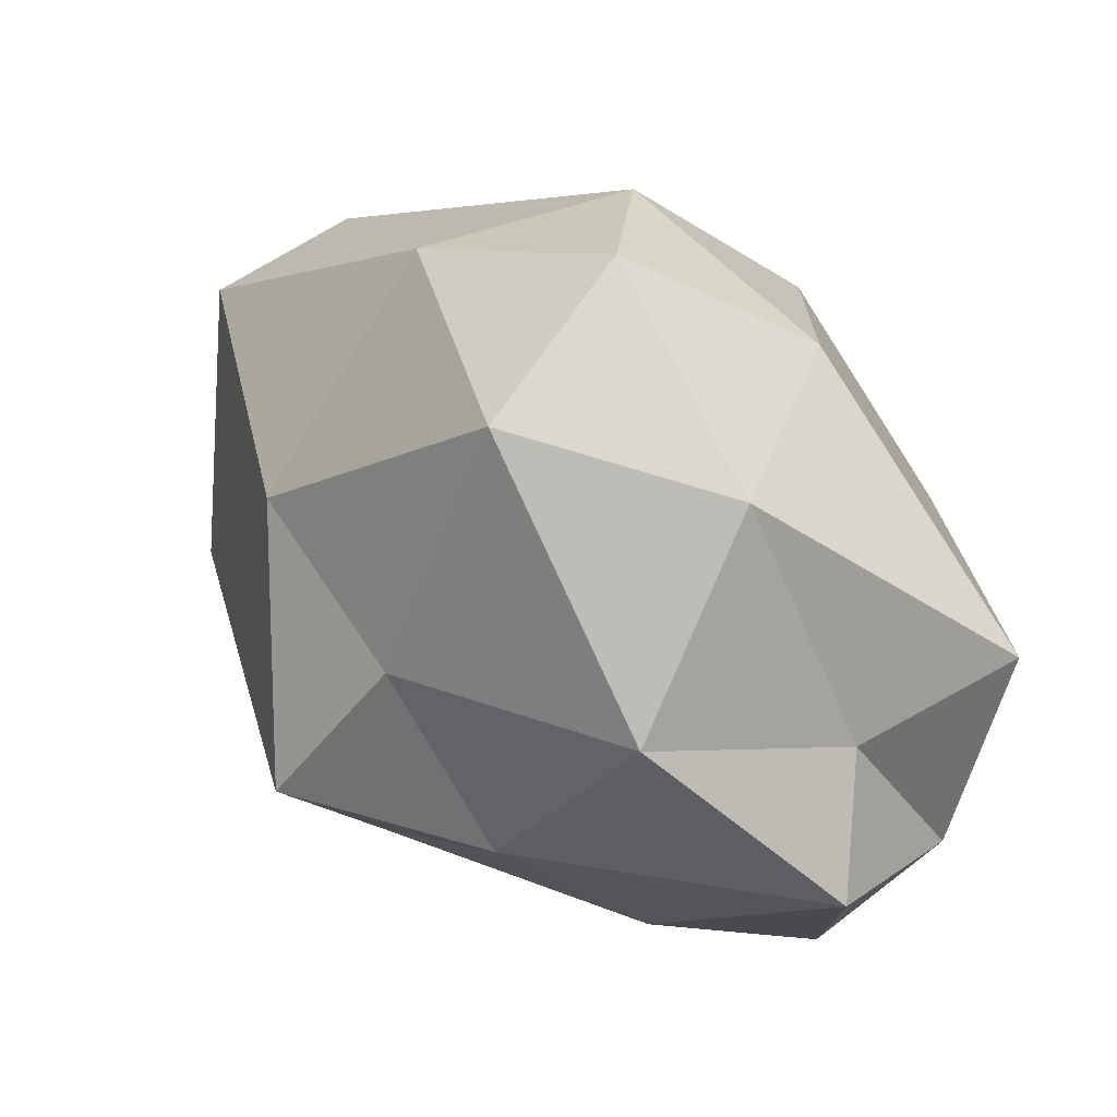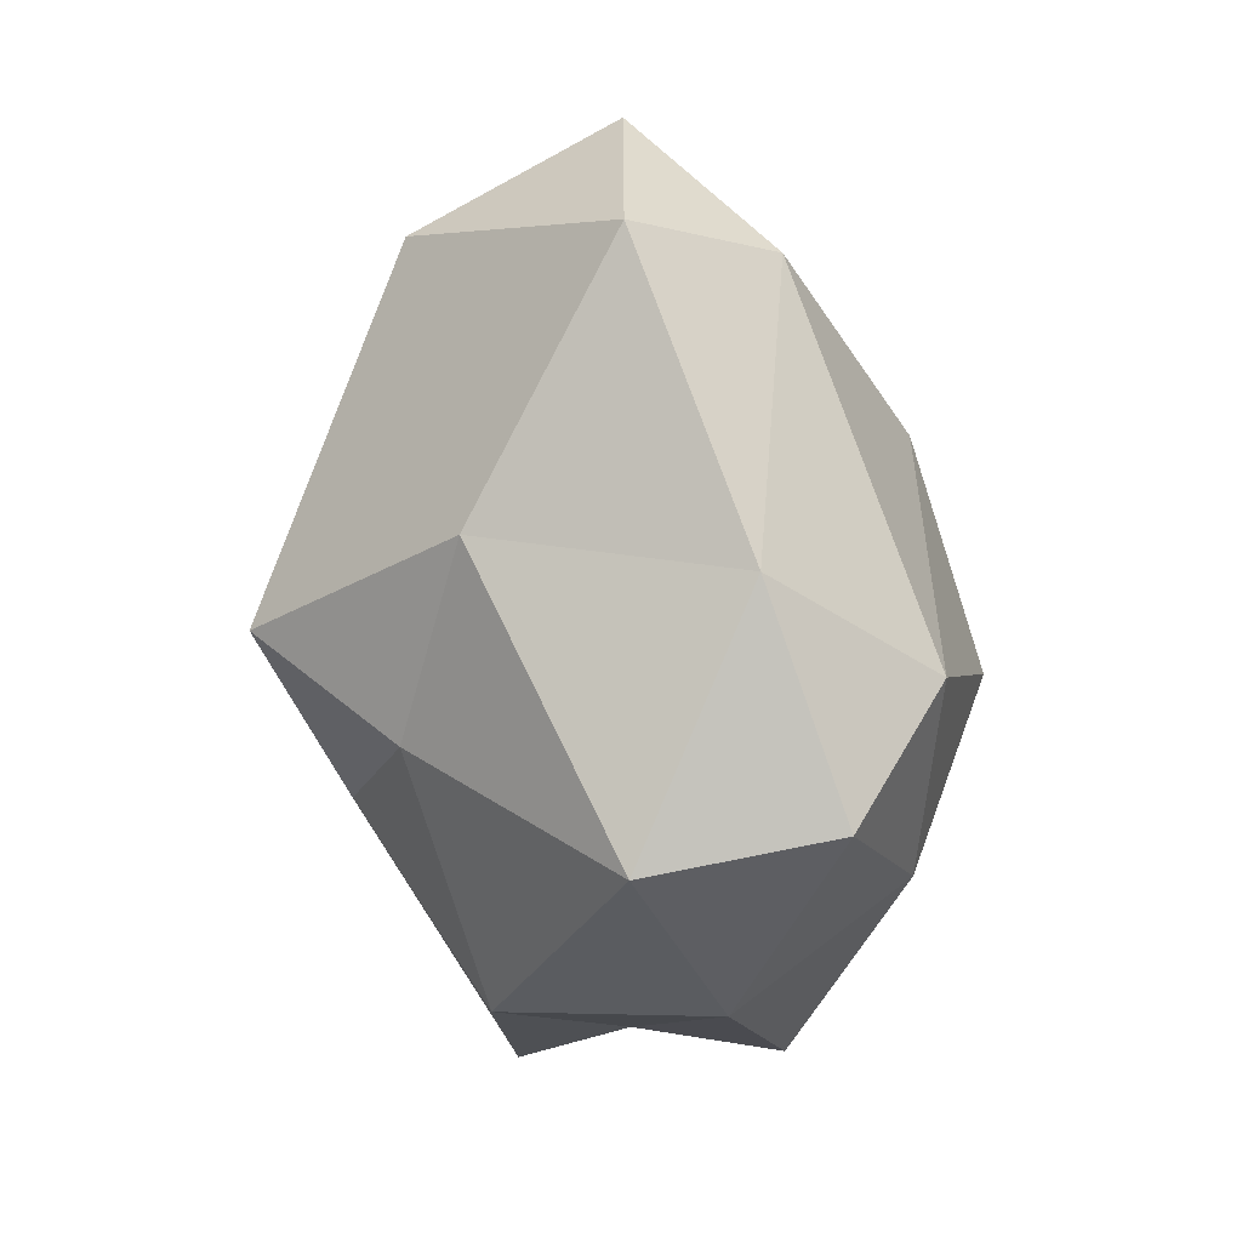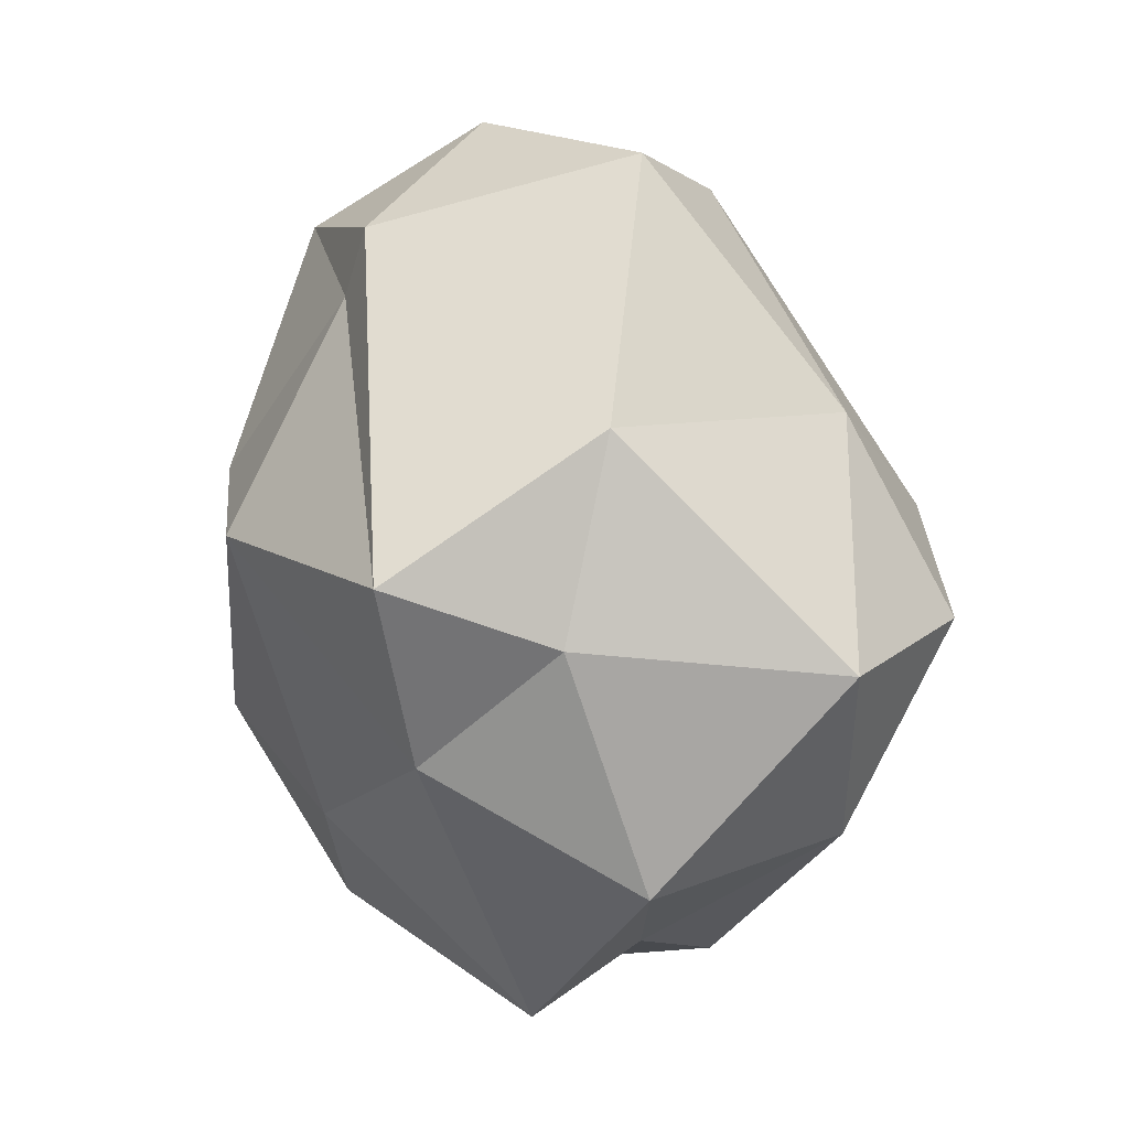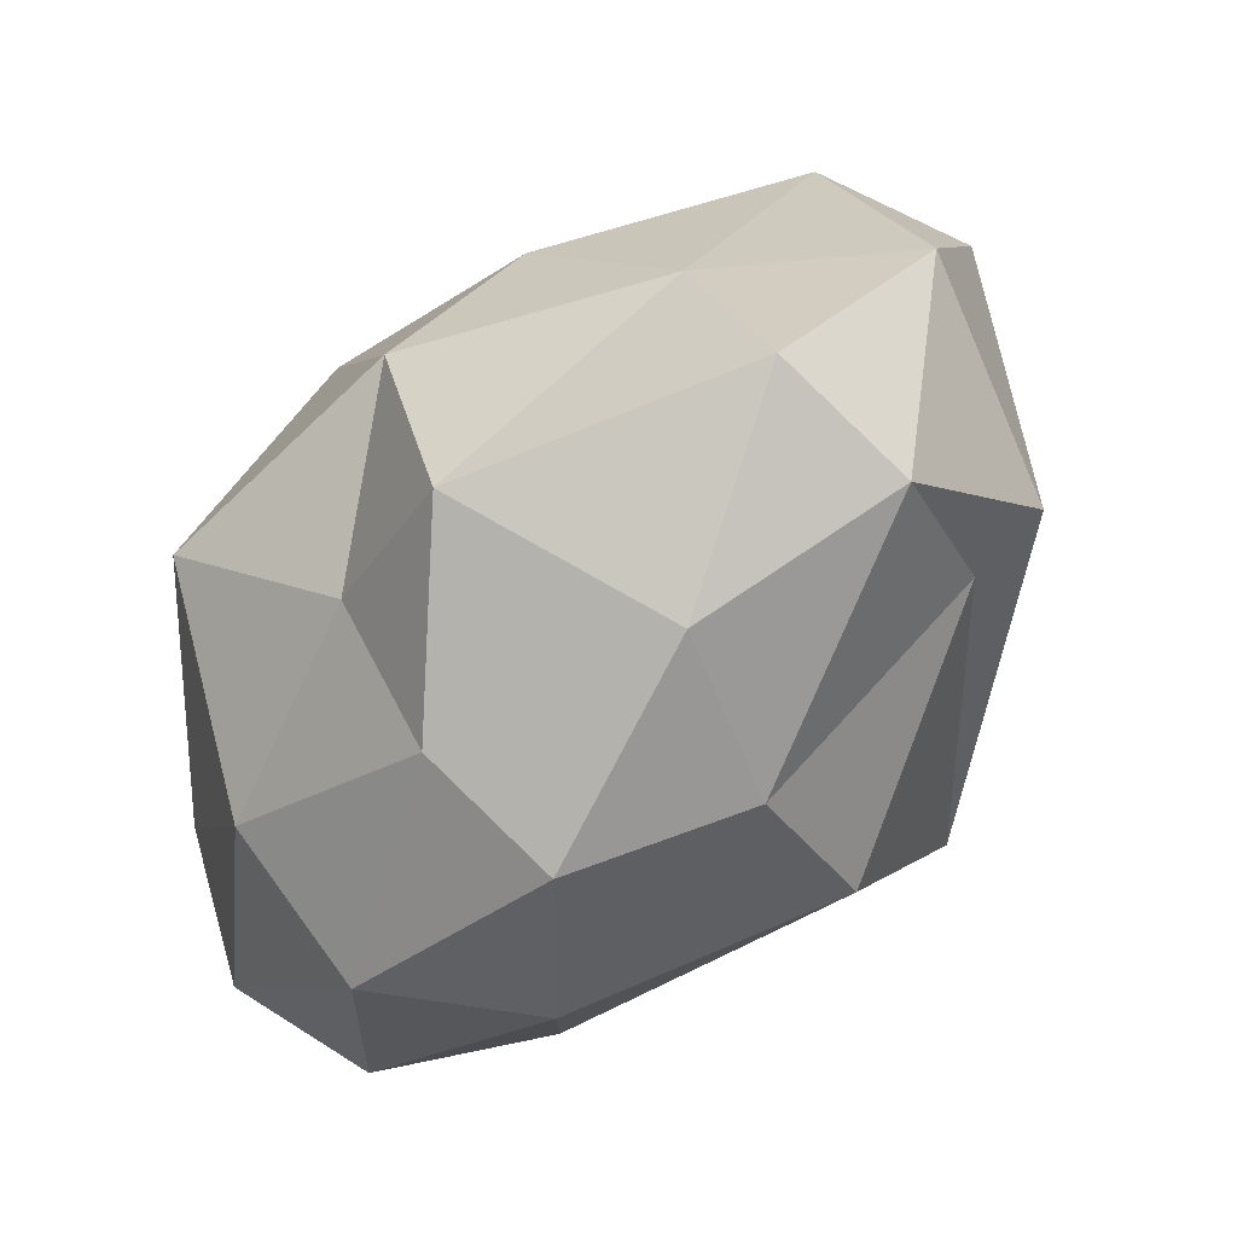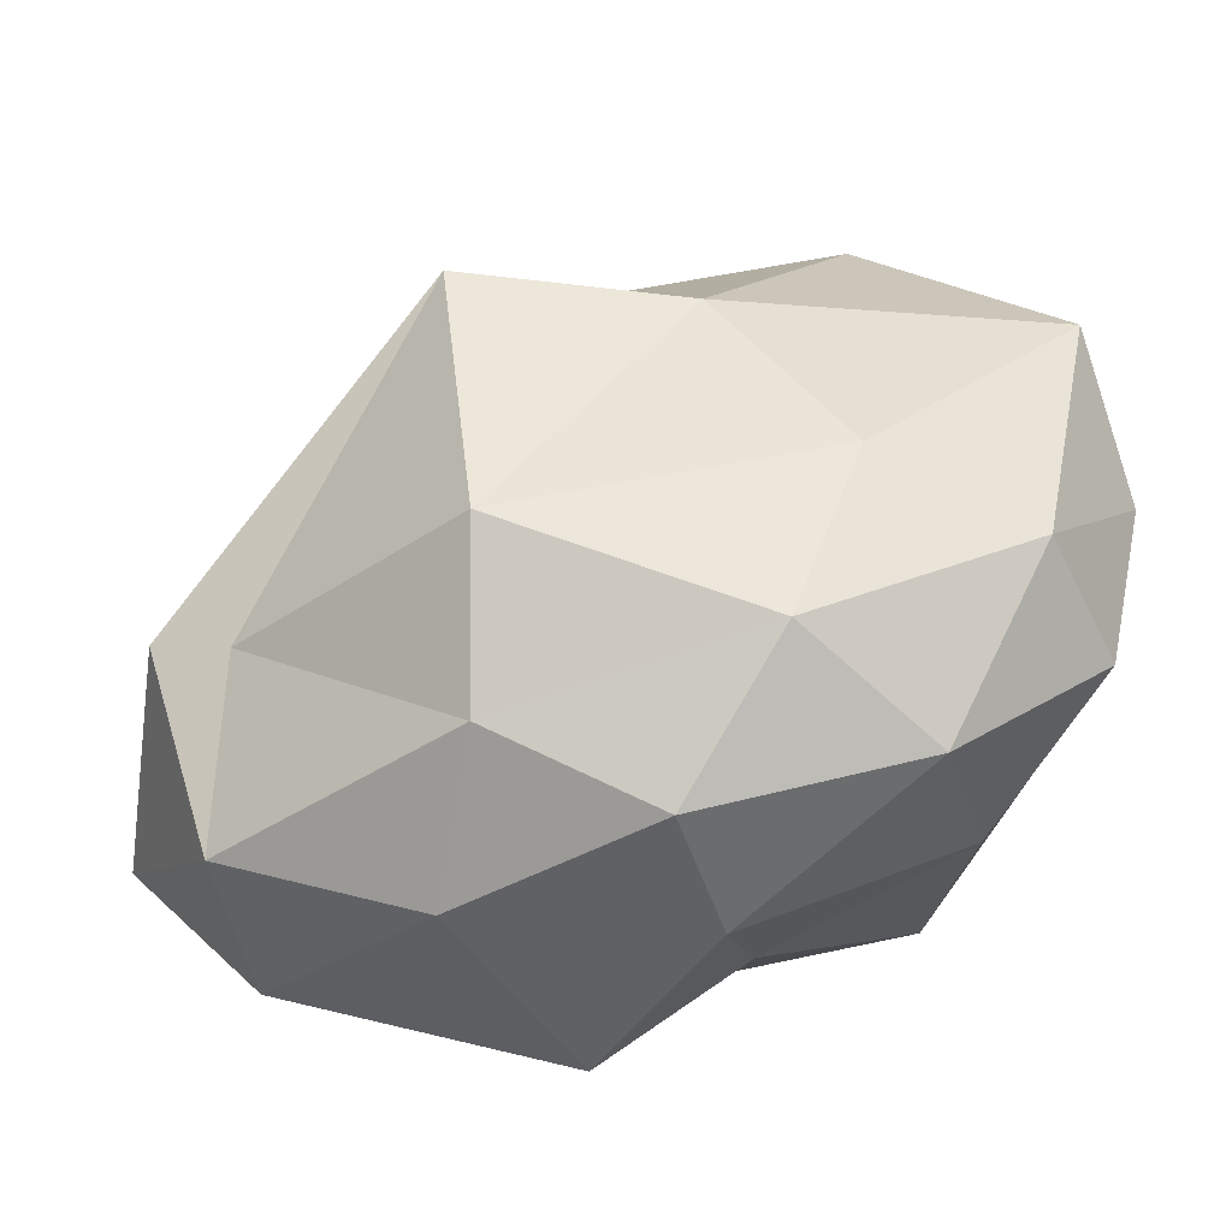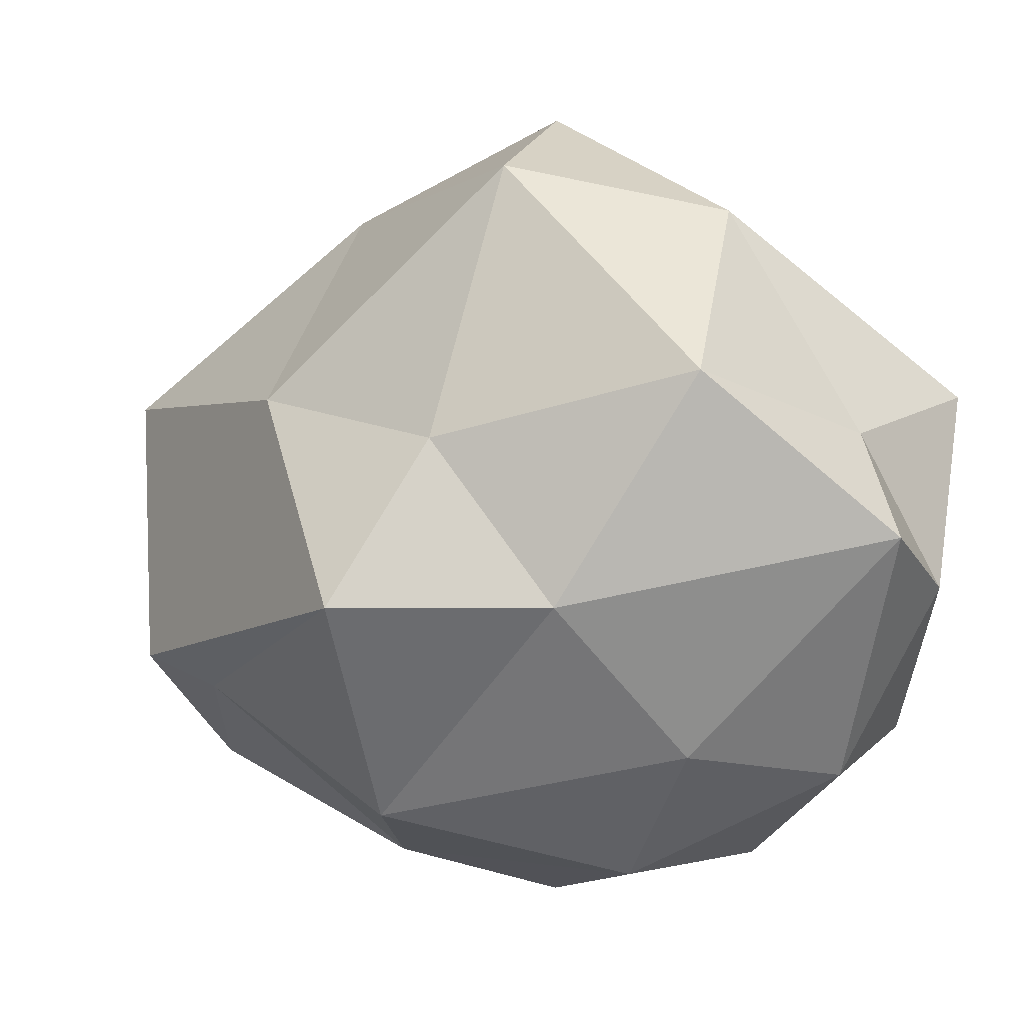
<metadata>
{"format":"obj","ext":"obj","renderer":"f3d","projection":"perspective","resolution":1024,"background":"white","views":[{"elev":50.6,"azim":133.6,"up":"+Y"},{"elev":24.7,"azim":156.2,"up":"+Z"},{"elev":10.0,"azim":110.7,"up":"+Z"},{"elev":-61.8,"azim":-39.0,"up":"+Y"},{"elev":-71.5,"azim":109.0,"up":"+Y"},{"elev":6.1,"azim":115.2,"up":"+Y"}]}
</metadata>
<code>
o ICO球
v 0 -3.091 0
v 1.504 -1.12 2.833
v -0.8847 -1.727 3.449
v -1.933 -1.382 0
v -0.5973 -1.382 -3.141
v 1.564 -1.382 -1.941
v 0.6652 1.382 4.098
v -1.908 1.382 1.941
v -1.78 1.382 -1.941
v 0.5973 1.382 -3.141
v 2.609 1.382 0
v 0 4.126 0
v -0.3511 -2.629 1.846
v 0.9192 -2.629 1.141
v 0.3249 -1.989 3.379
v 2.162 -2.017 0.7177
v 0.9192 -2.629 -1.141
v -1.136 -2.629 0
v -2.116 -2.001 1.351
v -0.3511 -2.629 -1.846
v -1.487 -1.625 -1.846
v 0.5681 -1.625 -2.987
v 3.394 0 0.5781
v 2.578 0 -1.141
v -0.1398 -0.462 4.355
v 1.634 -0.8569 3.452
v -2.527 0 1.141
v -1.27 0 2.987
v -1.27 0 -2.987
v -2.775 0 -1.141
v 1.335 0.5848 -3.735
v 0 0 -3.692
v 2.149 1.625 1.846
v -0.5681 1.625 3.745
v -2.31 2.094 0
v -0.7844 1.625 -3.609
v 2.11 1.985 -2.246
v 0.3511 3.187 1.846
v 1.636 3.677 -0.2372
v -1.105 3.506 0.8272
v -1.135 3.098 -1.141
v 0.6015 3.291 -1.918
f 1 14 13
f 2 14 16
f 1 13 18
f 1 18 20
f 1 20 17
f 2 16 23
f 3 15 25
f 4 19 27
f 5 21 29
f 6 22 31
f 2 23 26
f 3 25 28
f 4 27 30
f 5 29 32
f 6 31 24
f 7 33 38
f 8 34 40
f 9 35 41
f 10 36 42
f 11 37 39
f 39 42 12
f 39 37 42
f 37 10 42
f 42 41 12
f 42 36 41
f 36 9 41
f 41 40 12
f 41 35 40
f 35 8 40
f 40 38 12
f 40 34 38
f 34 7 38
f 38 39 12
f 38 33 39
f 33 11 39
f 24 37 11
f 24 31 37
f 31 10 37
f 32 36 10
f 32 29 36
f 29 9 36
f 30 35 9
f 30 27 35
f 27 8 35
f 28 34 8
f 28 25 34
f 25 7 34
f 26 33 7
f 26 23 33
f 23 11 33
f 31 32 10
f 31 22 32
f 22 5 32
f 29 30 9
f 29 21 30
f 21 4 30
f 27 28 8
f 27 19 28
f 19 3 28
f 25 26 7
f 25 15 26
f 15 2 26
f 23 24 11
f 23 16 24
f 16 6 24
f 17 22 6
f 17 20 22
f 20 5 22
f 20 21 5
f 20 18 21
f 18 4 21
f 18 19 4
f 18 13 19
f 13 3 19
f 16 17 6
f 16 14 17
f 14 1 17
f 13 15 3
f 13 14 15
f 14 2 15

</code>
